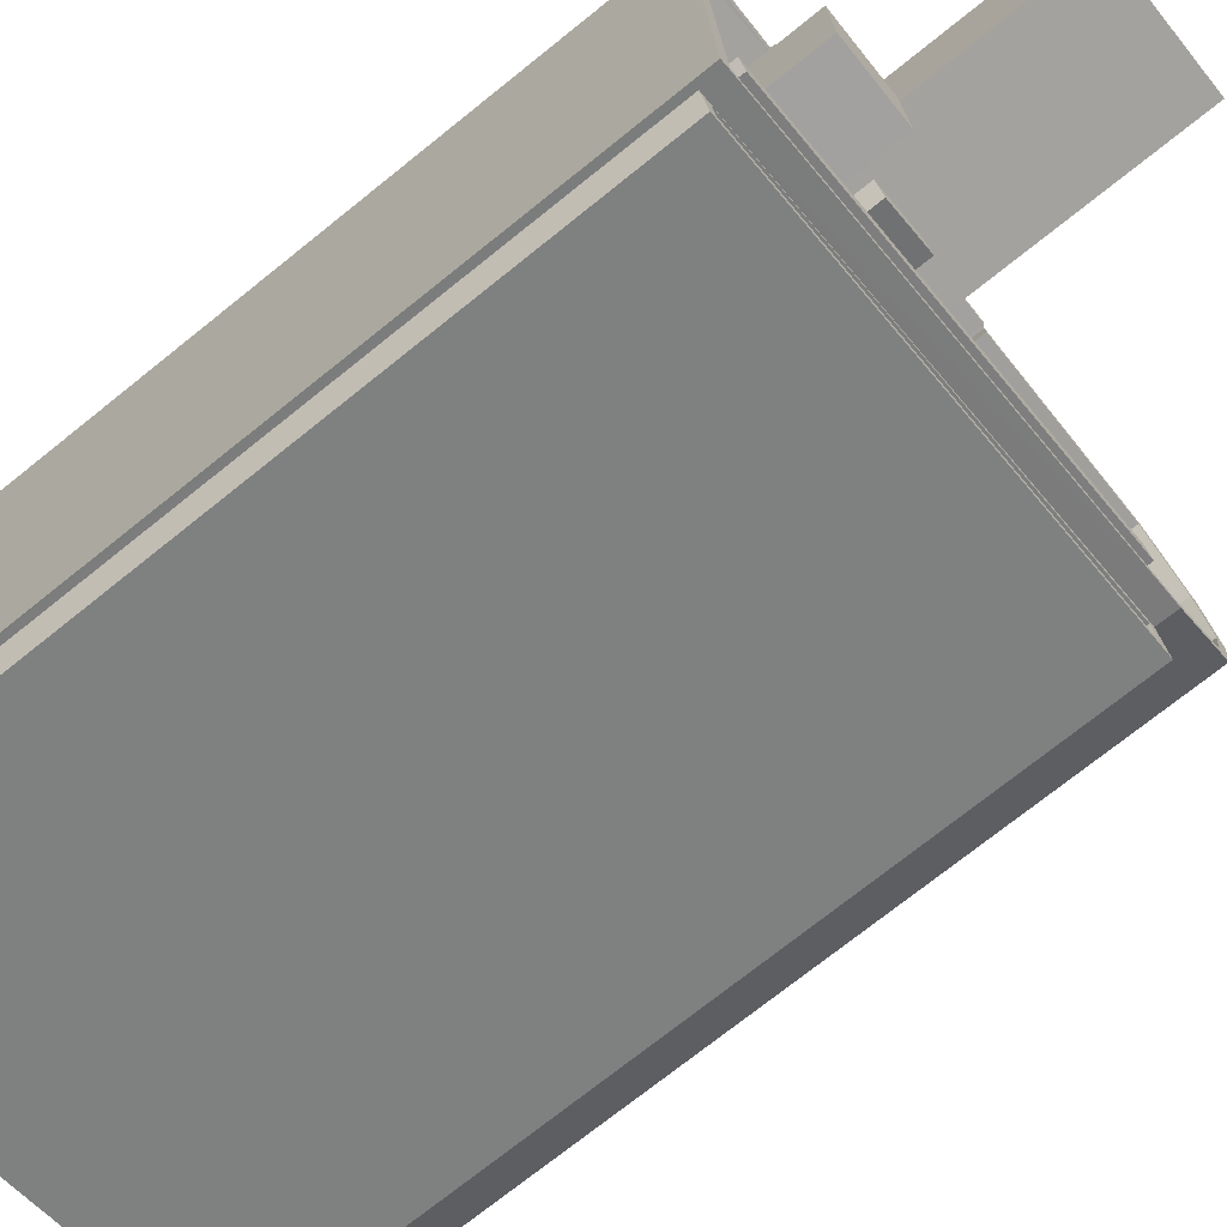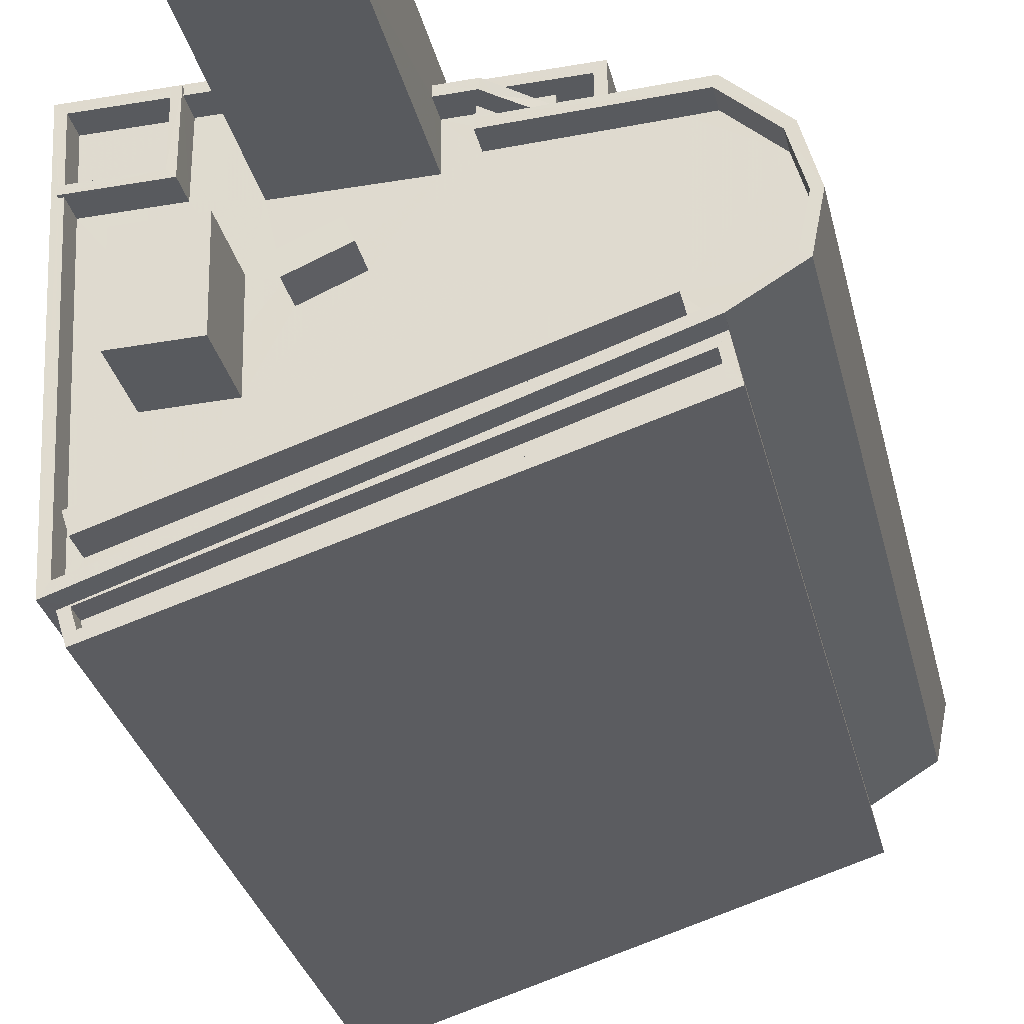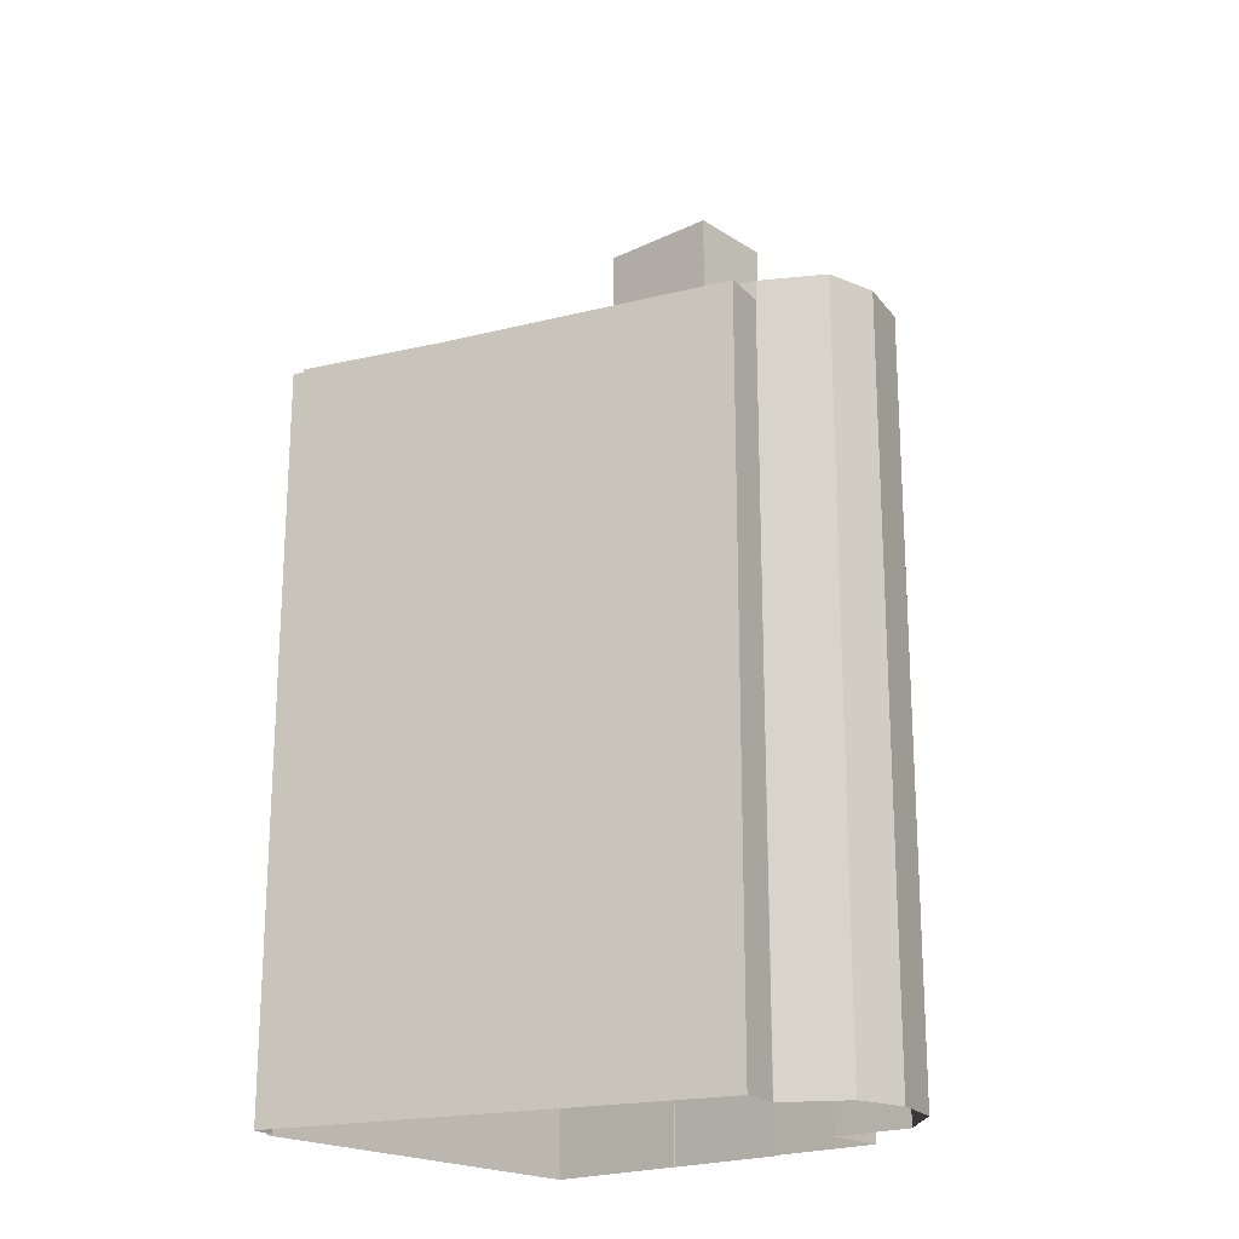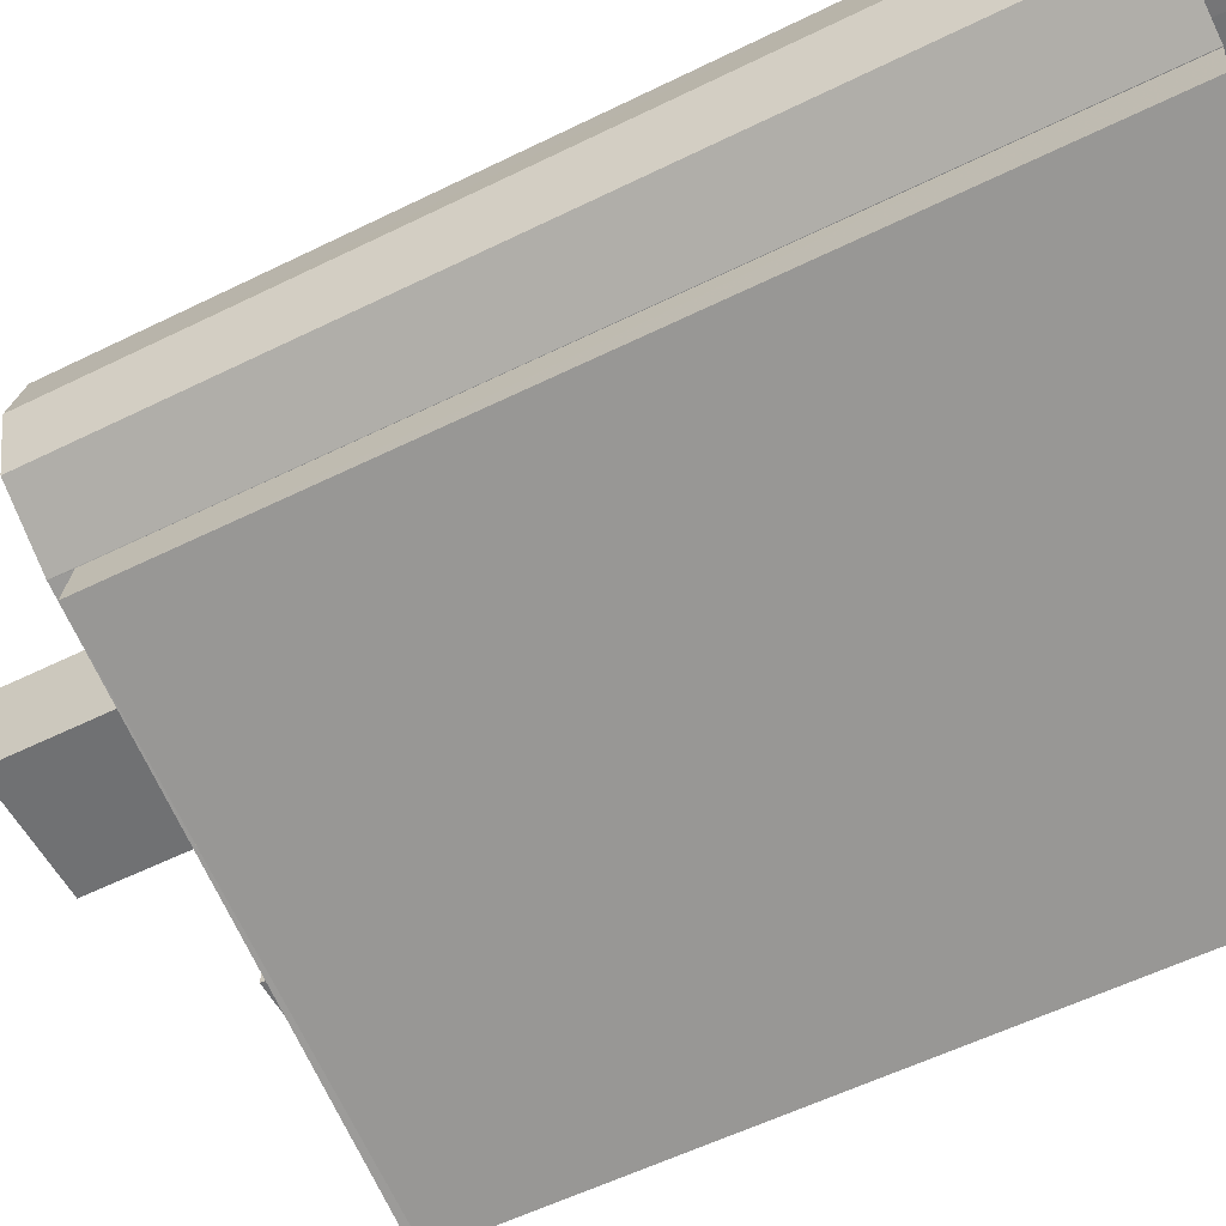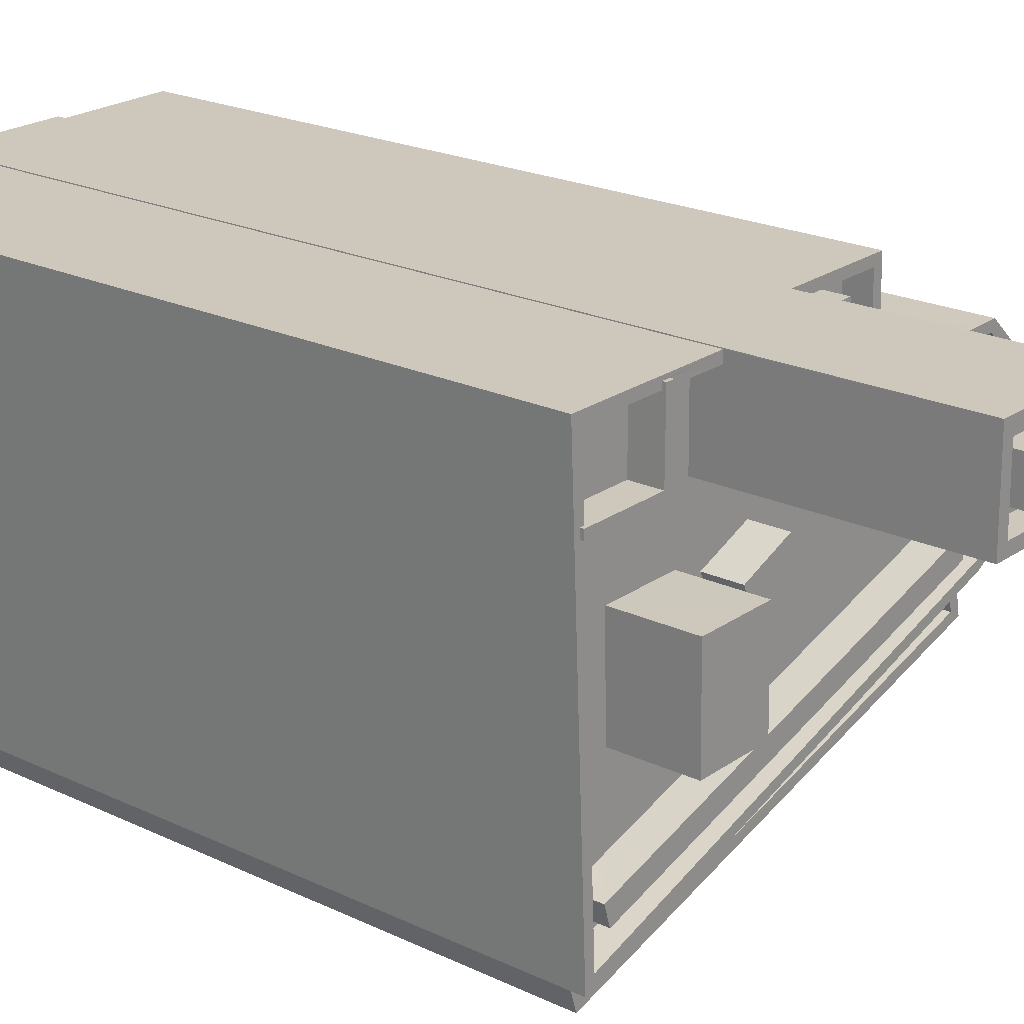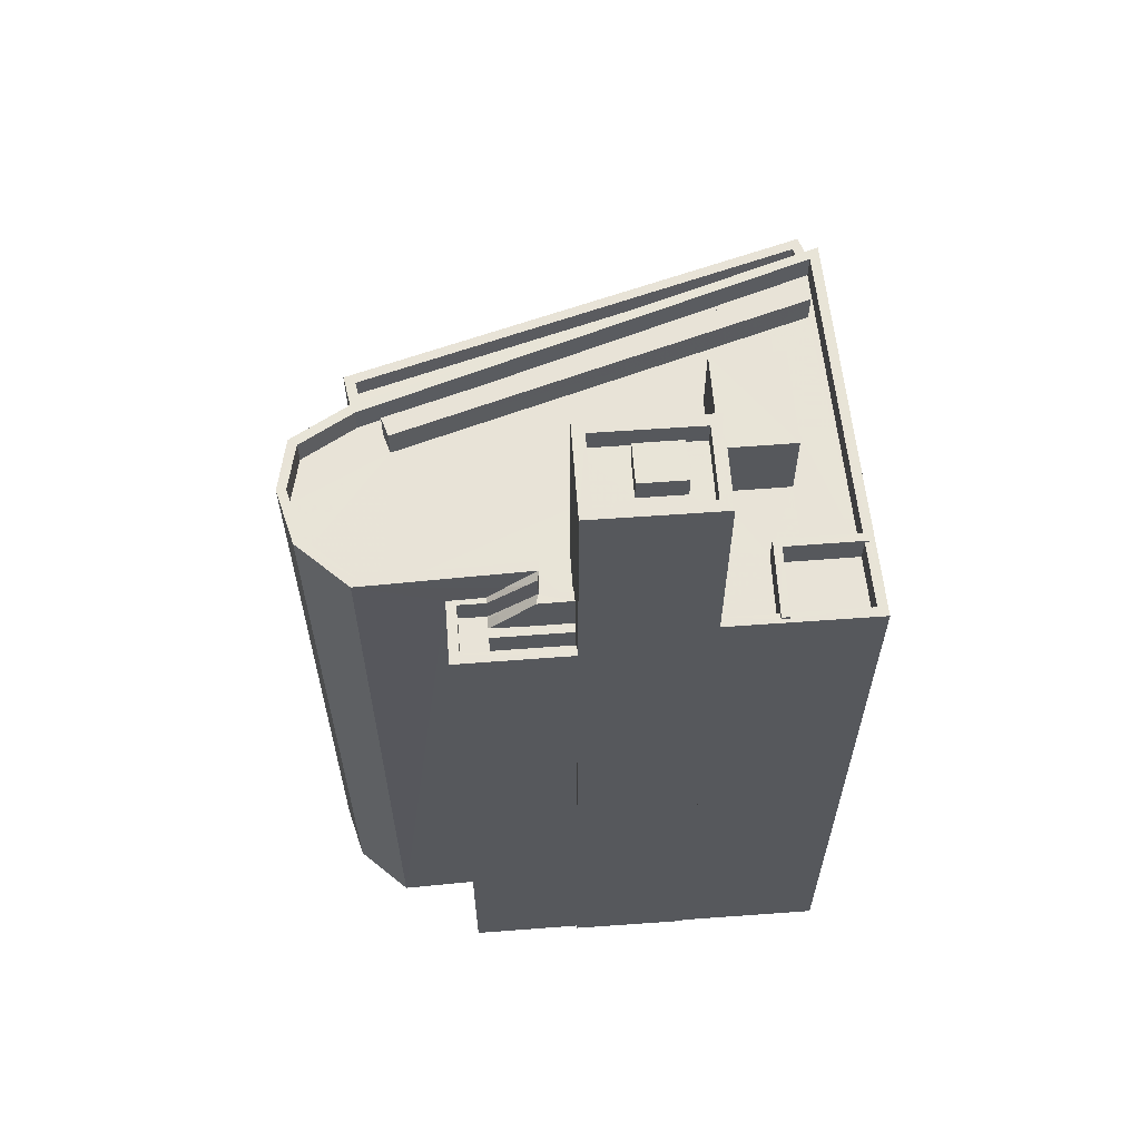
<metadata>
{"format":"obj","ext":"obj","renderer":"f3d","projection":"perspective","resolution":1024,"background":"white","views":[{"elev":-73.0,"azim":-51.2,"up":"+Y"},{"elev":-30.6,"azim":12.8,"up":"+Y"},{"elev":-20.2,"azim":41.8,"up":"+Z"},{"elev":-54.5,"azim":117.9,"up":"+Y"},{"elev":21.3,"azim":-49.7,"up":"+Y"},{"elev":61.4,"azim":176.7,"up":"+Z"}]}
</metadata>
<code>
v -9589 -3.696e+04 30.96
v -9590 -3.696e+04 30.96
v -9591 -3.697e+04 30.96
v -9590 -3.696e+04 30.96
v -9591 -3.696e+04 30.96
v -9594 -3.696e+04 30.96
v -9605 -3.697e+04 30.97
v -9591 -3.697e+04 30.96
v -9605 -3.697e+04 30.97
v -9592 -3.697e+04 30.96
v -9594 -3.696e+04 30.96
v -9598 -3.696e+04 30.96
v -9605 -3.697e+04 30.97
v -9606 -3.696e+04 30.97
v -9601 -3.696e+04 30.97
v -9598 -3.696e+04 30.96
v -9601 -3.696e+04 30.97
v -9596 -3.696e+04 53.14
v -9595 -3.696e+04 52.39
v -9596 -3.696e+04 53.12
v -9595 -3.696e+04 52.37
v -9595 -3.696e+04 52.11
v -9595 -3.696e+04 52.11
v -9597 -3.696e+04 53.41
v -9596 -3.696e+04 53.41
v -9595 -3.696e+04 53.17
v -9595 -3.696e+04 52.91
v -9595 -3.696e+04 53.17
v -9595 -3.696e+04 52.91
v -9596 -3.696e+04 53.38
v -9596 -3.696e+04 53.94
v -9597 -3.696e+04 54.21
v -9597 -3.696e+04 54.21
v -9596 -3.696e+04 53.92
v -9595 -3.696e+04 53.19
v -9595 -3.696e+04 53.19
v -9596 -3.696e+04 54.21
v -9596 -3.696e+04 54.21
v -9595 -3.696e+04 52.91
v -9595 -3.696e+04 52.91
v -9594 -3.696e+04 52.11
v -9598 -3.696e+04 52.11
v -9595 -3.696e+04 52.11
v -9598 -3.696e+04 52.11
v -9594 -3.696e+04 52.11
v -9598 -3.696e+04 52.91
v -9596 -3.696e+04 52.91
v -9595 -3.696e+04 52.91
v -9598 -3.696e+04 52.91
v -9594 -3.696e+04 52.91
v -9598 -3.696e+04 52.91
v -9598 -3.696e+04 52.91
v -9594 -3.696e+04 52.91
v -9594 -3.696e+04 52.91
v -9594 -3.696e+04 52.91
v -9599 -3.696e+04 60.53
v -9600 -3.696e+04 60.53
v -9600 -3.696e+04 60.53
v -9599 -3.696e+04 60.53
v -9599 -3.696e+04 59.83
v -9598 -3.696e+04 59.83
v -9598 -3.696e+04 59.83
v -9601 -3.696e+04 59.83
v -9601 -3.696e+04 59.83
v -9600 -3.696e+04 59.83
v -9598 -3.696e+04 59.83
v -9599 -3.696e+04 59.83
v -9600 -3.696e+04 59.83
v -9601 -3.696e+04 59.83
v -9601 -3.696e+04 60.53
v -9601 -3.696e+04 60.53
v -9601 -3.696e+04 60.53
v -9598 -3.696e+04 60.53
v -9597 -3.696e+04 60.53
v -9598 -3.696e+04 60.53
v -9598 -3.696e+04 60.53
v -9601 -3.696e+04 60.53
v -9597 -3.696e+04 53.41
v -9599 -3.696e+04 53.41
v -9592 -3.696e+04 53.4
v -9604 -3.696e+04 53.41
v -9603 -3.696e+04 53.41
v -9604 -3.696e+04 53.41
v -9602 -3.696e+04 53.41
v -9601 -3.696e+04 53.41
v -9602 -3.696e+04 53.41
v -9601 -3.696e+04 53.41
v -9603 -3.696e+04 53.41
v -9601 -3.696e+04 53.41
v -9598 -3.696e+04 53.41
v -9601 -3.696e+04 53.41
v -9597 -3.696e+04 53.41
v -9599 -3.696e+04 53.41
v -9604 -3.697e+04 53.41
v -9604 -3.697e+04 53.41
v -9605 -3.697e+04 53.41
v -9605 -3.697e+04 53.41
v -9605 -3.697e+04 53.41
v -9606 -3.696e+04 53.41
v -9604 -3.697e+04 53.41
v -9604 -3.697e+04 53.41
v -9602 -3.697e+04 53.41
v -9592 -3.697e+04 53.4
v -9592 -3.697e+04 53.4
v -9590 -3.696e+04 53.4
v -9593 -3.696e+04 53.4
v -9590 -3.696e+04 53.4
v -9590 -3.696e+04 53.4
v -9592 -3.696e+04 53.4
v -9606 -3.696e+04 53.41
v -9603 -3.696e+04 53.41
v -9606 -3.696e+04 53.41
v -9603 -3.696e+04 53.41
v -9598 -3.696e+04 54.21
v -9598 -3.696e+04 54.21
v -9592 -3.696e+04 54.2
v -9590 -3.696e+04 54.2
v -9591 -3.696e+04 54.2
v -9590 -3.696e+04 54.2
v -9589 -3.696e+04 54.2
v -9590 -3.696e+04 54.2
v -9590 -3.696e+04 54.2
v -9603 -3.696e+04 54.21
v -9601 -3.696e+04 54.21
v -9606 -3.696e+04 54.21
v -9591 -3.697e+04 54.2
v -9601 -3.696e+04 54.21
v -9603 -3.696e+04 54.21
v -9605 -3.697e+04 54.21
v -9606 -3.696e+04 54.21
v -9605 -3.697e+04 54.21
v -9597 -3.696e+04 54.21
v -9603 -3.696e+04 54.21
v -9606 -3.696e+04 54.21
v -9592 -3.697e+04 54.2
v -9606 -3.696e+04 54.21
v -9603 -3.696e+04 54.21
v -9606 -3.696e+04 54.21
v -9606 -3.696e+04 54.21
v -9590 -3.696e+04 54.2
v -9592 -3.697e+04 54.31
v -9593 -3.696e+04 54.31
v -9605 -3.697e+04 54.32
v -9605 -3.697e+04 54.32
v -9606 -3.696e+04 54.32
v -9606 -3.696e+04 54.32
v -9603 -3.696e+04 54.32
v -9603 -3.696e+04 54.32
v -9603 -3.696e+04 54.32
v -9603 -3.696e+04 54.32
v -9602 -3.697e+04 55.76
v -9602 -3.696e+04 55.76
v -9604 -3.696e+04 55.76
v -9604 -3.697e+04 55.76
v -9599 -3.696e+04 54.5
v -9599 -3.696e+04 54.5
v -9601 -3.696e+04 54.5
v -9601 -3.696e+04 54.5
v -9605 -3.697e+04 53.01
v -9605 -3.697e+04 53.01
v -9592 -3.697e+04 53
v -9592 -3.697e+04 53
v -9592 -3.697e+04 53.6
v -9592 -3.697e+04 53.6
v -9605 -3.697e+04 53.61
v -9605 -3.697e+04 53.61
v -9605 -3.697e+04 53.61
v -9605 -3.697e+04 53.61
v -9605 -3.697e+04 53.61
v -9591 -3.697e+04 53.6
v -9591 -3.697e+04 53.6
v -9592 -3.697e+04 53.6
f 1 2 3
f 4 1 3
f 5 4 6
f 7 8 9
f 7 10 8
f 4 3 10
f 11 6 12
f 13 14 7
f 15 16 12
f 17 16 15
f 14 15 7
f 4 10 6
f 6 10 7
f 12 6 7
f 15 12 7
f 18 19 20
f 21 19 18
f 22 19 23
f 19 21 23
f 18 20 24
f 24 20 25
f 26 27 28
f 26 29 27
f 30 28 31
f 30 26 28
f 32 31 33
f 32 30 31
f 34 35 36
f 37 38 34
f 36 37 34
f 35 39 36
f 35 40 39
f 23 41 22
f 42 43 44
f 43 22 45
f 44 43 45
f 22 41 45
f 46 47 48
f 48 47 39
f 49 47 46
f 50 51 52
f 51 50 53
f 29 54 55
f 27 29 55
f 54 53 50
f 54 50 55
f 56 57 58
f 59 56 58
f 60 61 62
f 63 61 60
f 64 63 65
f 63 60 65
f 66 67 62
f 62 67 60
f 68 64 65
f 69 67 66
f 68 69 64
f 69 68 67
f 70 71 72
f 73 74 75
f 76 73 75
f 71 74 73
f 72 71 77
f 77 71 73
f 72 75 70
f 72 76 75
f 78 79 80
f 81 82 83
f 84 85 86
f 86 82 81
f 82 87 88
f 89 85 84
f 90 24 25
f 91 87 82
f 78 24 90
f 79 92 93
f 85 93 91
f 93 92 91
f 78 90 92
f 78 92 79
f 85 91 86
f 86 91 82
f 94 95 96
f 97 94 96
f 97 98 99
f 99 81 83
f 99 100 81
f 98 101 100
f 97 96 98
f 99 98 100
f 102 100 101
f 94 103 104
f 95 94 104
f 102 89 84
f 103 105 106
f 105 107 106
f 103 106 104
f 106 102 101
f 79 89 102
f 106 80 79
f 80 108 109
f 108 106 107
f 106 79 102
f 106 108 80
f 110 111 112
f 110 113 111
f 114 38 37
f 114 115 38
f 116 117 118
f 119 120 117
f 121 122 120
f 116 118 32
f 123 124 125
f 126 122 121
f 127 124 128
f 125 129 130
f 129 126 131
f 132 116 32
f 133 127 128
f 130 131 134
f 126 135 131
f 136 137 123
f 128 124 123
f 136 138 139
f 116 119 117
f 125 130 138
f 140 120 119
f 121 120 140
f 126 121 135
f 136 123 125
f 130 129 131
f 136 125 138
f 141 142 143
f 144 141 143
f 145 146 147
f 148 147 149
f 149 147 150
f 147 146 150
f 151 152 153
f 154 151 153
f 155 156 157
f 158 155 157
f 159 160 161
f 162 159 161
f 163 164 165
f 166 163 165
f 166 165 167
f 167 168 169
f 164 163 170
f 169 168 171
f 170 163 171
f 163 172 171
f 172 169 171
f 166 167 169
f 27 23 21
f 28 27 21
f 18 31 28
f 28 21 18
f 24 33 31
f 18 24 31
f 34 25 20
f 34 38 25
f 22 40 19
f 40 35 19
f 19 35 20
f 35 34 20
f 40 22 39
f 39 43 48
f 39 22 43
f 47 37 36
f 39 47 36
f 12 53 11
f 12 51 53
f 54 11 53
f 54 6 11
f 55 41 23
f 27 55 23
f 42 48 43
f 42 46 48
f 44 45 50
f 52 44 50
f 55 50 45
f 41 55 45
f 68 58 57
f 68 65 58
f 68 57 56
f 67 68 56
f 67 56 59
f 60 67 59
f 65 59 58
f 65 60 59
f 61 73 62
f 62 76 66
f 62 73 76
f 73 61 63
f 77 73 63
f 69 72 64
f 64 77 63
f 64 72 77
f 76 69 66
f 76 72 69
f 124 17 15
f 17 124 70
f 91 71 127
f 87 91 127
f 71 70 127
f 127 70 124
f 17 75 16
f 17 70 75
f 12 16 51
f 16 75 51
f 92 115 74
f 115 75 74
f 42 44 46
f 49 46 114
f 90 115 92
f 52 51 114
f 46 44 52
f 114 75 115
f 51 75 114
f 46 52 114
f 91 74 71
f 91 92 74
f 14 124 15
f 14 125 124
f 14 129 125
f 14 13 129
f 5 6 54
f 5 54 118
f 30 32 118
f 26 30 54
f 29 26 54
f 54 30 118
f 5 117 4
f 5 118 117
f 4 120 1
f 4 117 120
f 1 122 2
f 1 120 122
f 122 126 3
f 2 122 3
f 126 170 3
f 3 170 10
f 126 129 165
f 167 129 13
f 167 13 7
f 164 126 165
f 165 129 167
f 170 126 164
f 37 49 114
f 37 47 49
f 97 131 94
f 94 135 103
f 94 131 135
f 99 131 97
f 99 134 131
f 139 112 136
f 139 110 112
f 137 136 112
f 111 137 112
f 127 133 88
f 87 127 88
f 90 25 38
f 115 90 38
f 78 32 24
f 24 32 33
f 132 32 78
f 109 116 80
f 80 132 78
f 80 116 132
f 119 109 108
f 119 116 109
f 140 108 107
f 140 119 108
f 121 107 105
f 121 140 107
f 121 105 103
f 135 121 103
f 144 143 98
f 96 144 98
f 106 101 142
f 101 98 143
f 101 143 142
f 106 141 104
f 106 142 141
f 96 95 144
f 95 104 141
f 144 95 141
f 146 134 150
f 82 150 83
f 146 130 134
f 83 134 99
f 150 134 83
f 130 146 145
f 138 130 145
f 138 145 139
f 145 147 139
f 139 113 110
f 139 147 113
f 111 113 137
f 113 147 137
f 137 148 123
f 137 147 148
f 123 148 149
f 128 123 149
f 133 150 82
f 82 88 133
f 149 150 133
f 128 149 133
f 81 153 152
f 86 81 152
f 86 152 84
f 152 151 84
f 151 102 84
f 100 102 151
f 154 100 151
f 81 100 154
f 153 81 154
f 158 157 85
f 89 158 85
f 85 156 93
f 85 157 156
f 93 155 79
f 93 156 155
f 155 158 89
f 79 155 89
f 163 166 159
f 162 163 159
f 172 162 161
f 172 163 162
f 160 172 161
f 160 169 172
f 169 160 159
f 166 169 159
f 171 8 10
f 170 171 10
f 171 168 9
f 8 171 9
f 7 9 168
f 167 7 168

</code>
